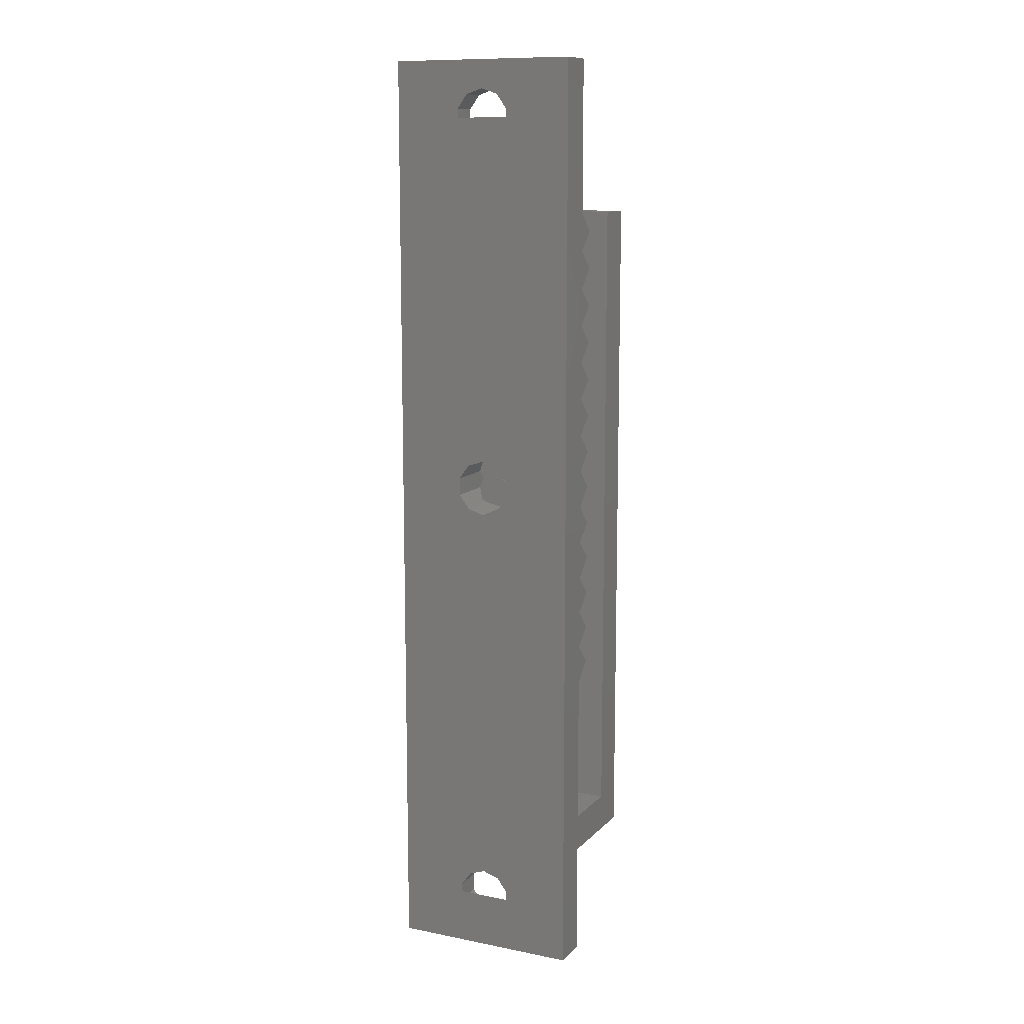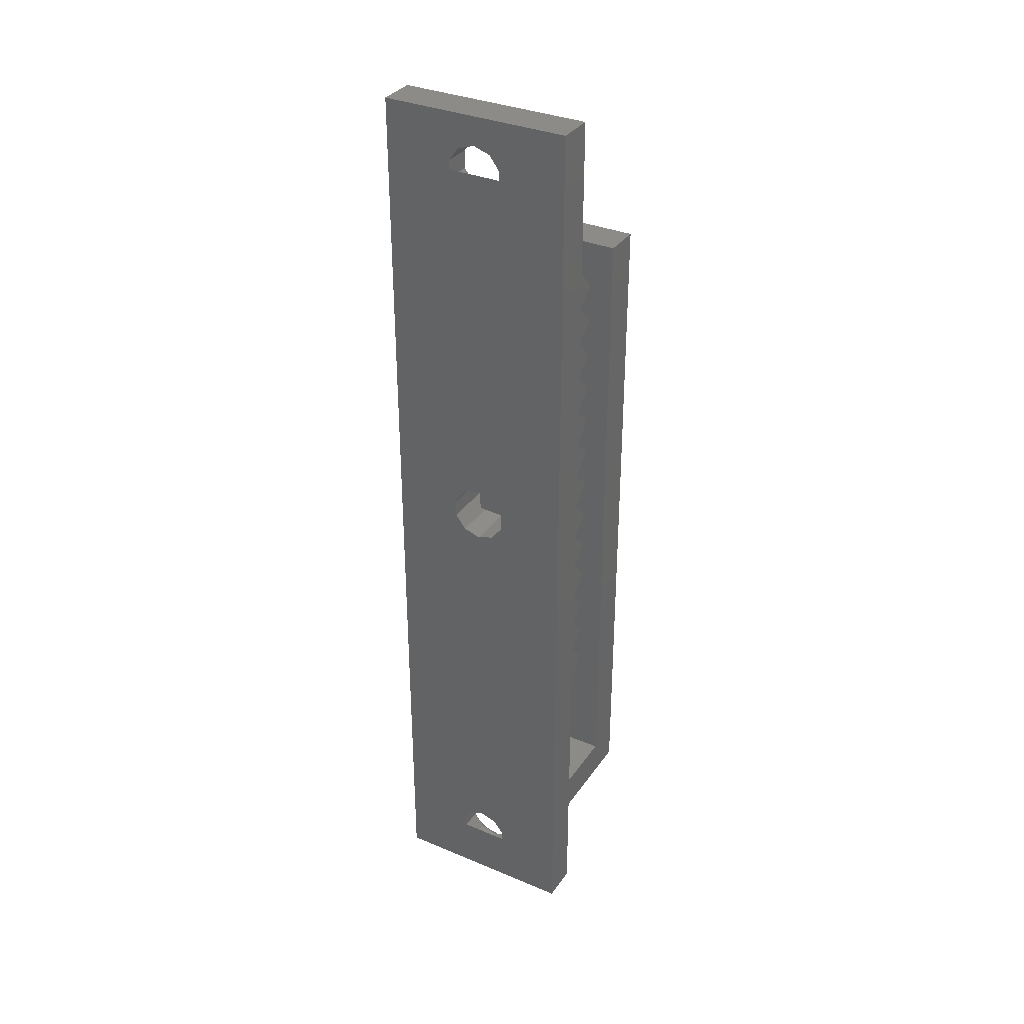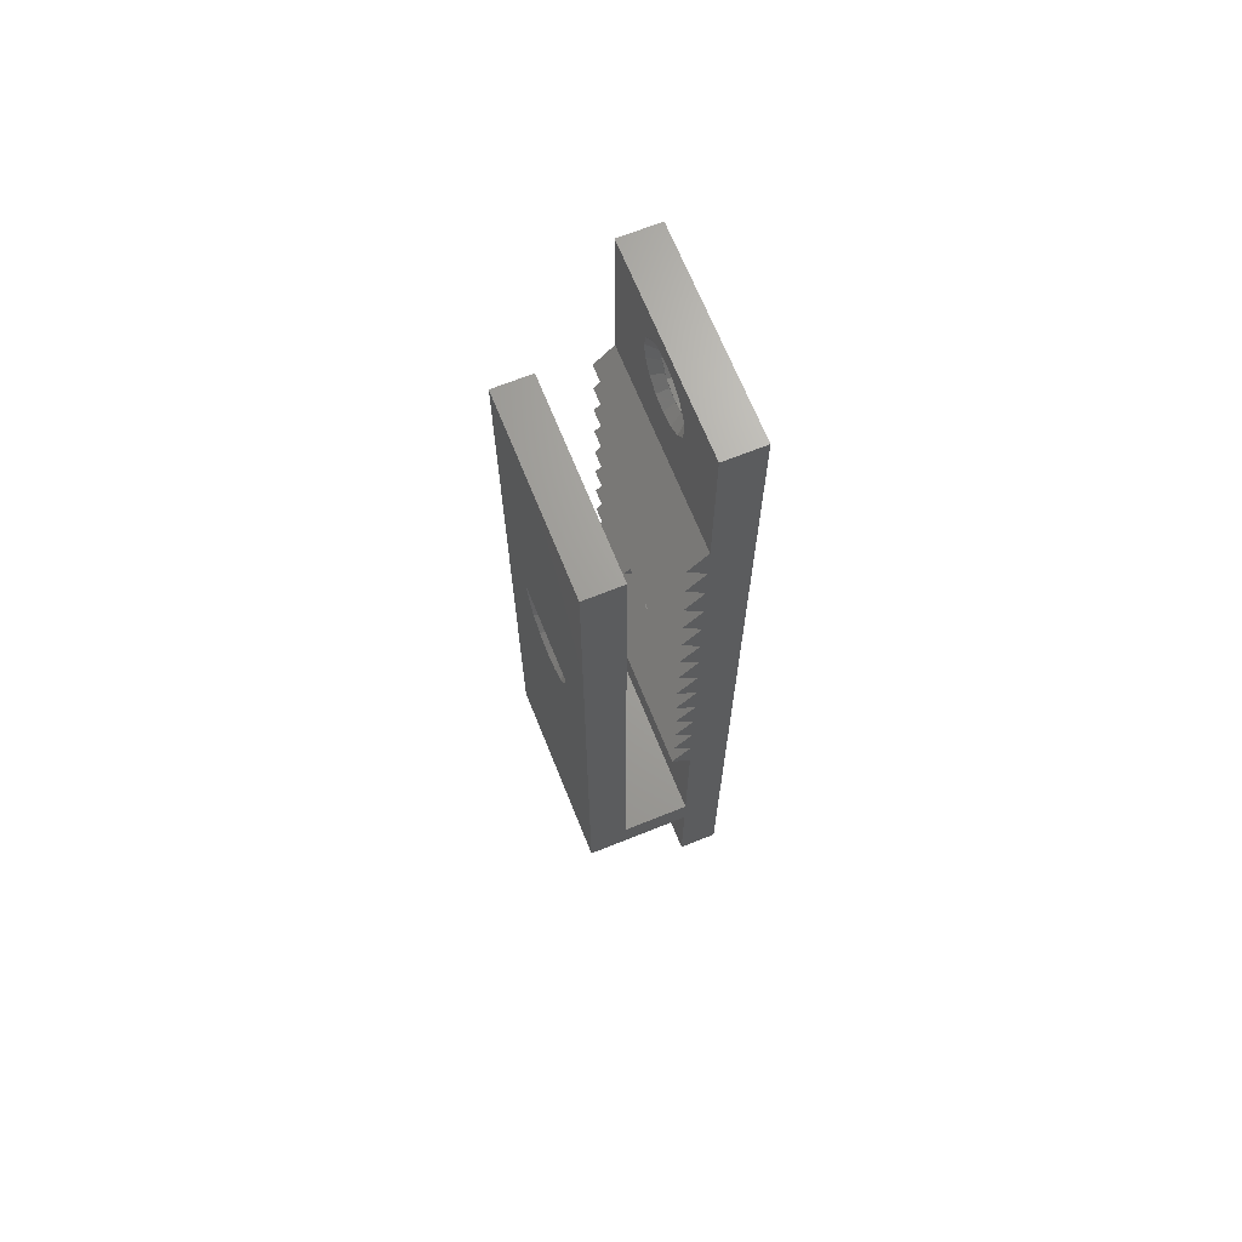
<metadata>
{"format":"stl","ext":"stl","renderer":"f3d","projection":"perspective","resolution":1024,"background":"white","views":[{"elev":11.4,"azim":-64.5,"up":"+Z"},{"elev":34.0,"azim":-60.4,"up":"+Z"},{"elev":68.1,"azim":158.1,"up":"+Z"}]}
</metadata>
<code>
# stl→obj: 335 verts, 682 faces
v -1 0 23.5
v -1 -5 25
v -1 5 25
v -1 -5 -25
v -1 -1.427 -21.54
v -1 -1.427 -22
v -1 5 -25
v -1 -1.427 2.464
v -1 -0.8817 3.214
v -1 0.8817 -20.79
v -1 1.427 -21.54
v -1 1.427 -22
v -1 0 -20.5
v -1 -0.8817 -20.79
v -1 -1.427 1.536
v -1 1.427 22
v -1 0 3.5
v -1 -1.427 22
v -1 -0.8817 0.7865
v -1 0 0.5
v -1 0.8817 3.214
v -1 1.427 2.464
v -1 0.8817 0.7865
v -1 1.427 1.536
v -1 -1.427 22.46
v -1 0.8817 23.21
v -1 1.427 22.46
v -1 -0.8817 23.21
v 1 -5 -25
v 1 -5 -17
v 1 -5 -19
v 1 -5 -3
v 2 -5 -2
v 1 -5 -1
v 6.5 -5 17
v 4.5 -5 17
v 6.5 -5 -19
v 4.5 -5 -17
v 1 -5 -9
v 1 -5 -7
v 1 -5 3
v 1 -5 5
v 2 -5 -8
v 1 -5 -5
v 2 -5 -4
v 2 -5 7.852e-17
v 1 -5 1
v 1 -5 7
v 1 -5 9
v 2 -5 4
v 2 -5 8
v 1 -5 11
v 2 -5 12
v 1 -5 13
v 2 -5 6
v 1 -5 17
v 1 -5 25
v 2 -5 10
v 1 -5 15
v 2 -5 14
v 2 -5 2
v 2 -5 16
v 2 -5 -6
v 1 5 -25
v 1 5 17
v 1 5 25
v 1 5 -19
v 2 5 7.852e-17
v 1 5 -1
v 1 5 1
v 2 5 16
v 1 5 15
v 1 5 -9
v 1 5 7
v 1 5 5
v 4.5 5 -17
v 1 5 -17
v 2 5 -2
v 1 5 -3
v 2 5 12
v 1 5 11
v 1 5 13
v 1 5 9
v 1 5 -5
v 1 5 -7
v 2 5 -4
v 2 5 8
v 2 5 -6
v 2 5 4
v 1 5 3
v 6.5 5 -19
v 4.5 5 17
v 6.5 5 17
v 2 5 2
v 2 5 6
v 2 5 10
v 2 5 -8
v 2 5 14
v 0.5188 -1.427 -21.54
v 0.5 -1.427 -21.63
v 0.5 -1.427 -22.37
v 0.5188 -1.427 -22.46
v -1 -1.427 -22.46
v 0.5282 -0.8817 -20.79
v 0.5 -0.9287 -20.85
v 0.5 -1.401 -21.5
v 0.5 0 -20.5
v 0.5 -0.7847 -20.75
v 0.5282 0.8817 -20.79
v 0.5 0.7847 -20.75
v 0.5188 1.427 -21.54
v 0.5 1.401 -21.5
v 0.5 0.9287 -20.85
v -1 1.427 -22.46
v 0.5188 1.427 -22.46
v 0.5 1.427 -22.37
v 0.5 1.427 -21.63
v -1 -0.8817 -23.21
v -1 0 -23.5
v -1 0.8817 -23.21
v 1.537 -1.427 2.464
v 2 -1.427 2
v 1.537 -1.427 1.536
v 1.214 -0.8817 3.214
v 1 -1.037 3
v 1.5 0 3.5
v 1.214 0.8817 3.214
v 1.537 1.427 2.464
v 1 1.037 3
v 1.537 1.427 1.536
v 2 1.427 2
v 1.214 0.8817 0.7865
v 1 1.037 1
v 1.5 0 0.5
v 1.214 -0.8817 0.7865
v 1 -1.037 1
v 0.5188 -1.427 22.46
v 0.5 -1.427 22.37
v 0.5 -1.427 21.63
v 0.5188 -1.427 21.54
v -1 -1.427 21.54
v 0.5282 -0.8817 23.21
v 0.5 -0.9287 23.15
v 0.5 -1.401 22.5
v 0.5 0 23.5
v 0.5 -0.7847 23.25
v 0.5282 0.8817 23.21
v 0.5 0.7847 23.25
v 0.5188 1.427 22.46
v 0.5 1.401 22.5
v 0.5 0.9287 23.15
v -1 1.427 21.54
v 0.5188 1.427 21.54
v 0.5 1.427 21.63
v 0.5 1.427 22.37
v -1 -0.8817 20.79
v -1 0 20.5
v -1 0.8817 20.79
v 1 0.287 20.06
v 1 0 24
v 1 0.4784 23.9
v 1 -1.943 21.71
v 1 -2 22
v 1 0.7654 23.85
v 1 1.171 23.58
v 1 -1.905 22.48
v 1 1.009 20.31
v 1 0.7654 20.15
v 1 -1.577 23.17
v 1 -1.848 22.77
v 1 -1.414 23.41
v 1 -1.009 23.69
v 1 -0.7654 23.85
v 1 -0.287 23.94
v 1 1.848 22.77
v 1 1.943 22.29
v 1 1.414 20.59
v 1 2 22
v 1 1.414 23.41
v 1 1.685 23.01
v 1 1.905 21.52
v 1 1.848 21.23
v 1 1.577 20.83
v 1 0 20
v 1 -0.4784 20.1
v 1 -0.7654 20.15
v 1 -1.171 20.42
v 1 -1.414 20.59
v 1 -1.685 20.99
v 1 -1.848 21.23
v 4.5 0 0.5
v 4.5 -0.8817 0.7865
v 4.5 0 3.5
v 4.5 -1.427 2.464
v 4.5 -1.427 1.536
v 4.5 0.8817 0.7865
v 4.5 1.427 1.536
v 4.5 1.427 2.464
v 4.5 0.8817 3.214
v 4.5 -0.8817 3.214
v 6.5 -2.31 1.043
v 6.5 -2.5 2
v 6.5 2.5 2
v 6.5 2.31 1.043
v 6.5 1.768 0.2322
v 6.5 0.9567 -0.3097
v 6.5 8.787e-17 -0.5
v 6.5 0 -0.5
v 6.5 -0.9567 -0.3097
v 6.5 -1.768 0.2322
v 1 0.7654 -23.85
v 1 0 -24
v 1 -0.4784 -23.9
v 1 -1.943 -22.29
v 1 -2 -22
v 1 -1.905 -21.52
v 1 0 -20
v 1 0.4784 -20.1
v 1 -1.848 -21.23
v 1 1.414 -23.41
v 1 1.009 -23.69
v 1 -1.414 -20.59
v 1 -1.577 -20.83
v 1 -1.009 -20.31
v 1 -0.7654 -20.15
v 1 -0.287 -20.06
v 1 0.7654 -20.15
v 1 1.171 -20.42
v 1 1.685 -20.99
v 1 1.848 -21.23
v 1 1.414 -20.59
v 1 1.943 -21.71
v 1 2 -22
v 1 1.905 -22.48
v 1 1.848 -22.77
v 1 0.287 -23.94
v 1 -0.7654 -23.85
v 1 -1.171 -23.58
v 1 -1.414 -23.41
v 1 -1.685 -23.01
v 1 -1.848 -22.77
v 1 1.577 -23.17
v 0.5 -0.9287 -23.15
v 0.5282 -0.8817 -23.21
v 0.5 -1.401 -22.5
v 0.5 -1.386 -22.57
v 0.5 -1.5 -22
v 0.5 -1.386 -21.43
v 0.5 -1.061 -20.94
v 0.5 -0.574 -20.61
v 0.5 0.574 -20.61
v 0.5 1.061 -20.94
v 0.5 1.386 -21.43
v 0.5 1.5 -22
v 0.5282 0.8817 -23.21
v 0.5 0.9287 -23.15
v 0.5 1.401 -22.5
v 0.5 1.386 -22.57
v 0.5 0 -23.5
v 0.5 0.7847 -23.25
v 0.5 -0.7847 -23.25
v 0.5 -0.9287 20.85
v 0.5282 -0.8817 20.79
v 0.5 -1.401 21.5
v 0.5 -1.386 21.43
v 0.5 -1.5 22
v 0.5 -1.386 22.57
v 0.5 -1.061 23.06
v 0.5 -0.574 23.39
v 0.5 0.574 23.39
v 0.5 1.061 23.06
v 0.5 1.386 22.57
v 0.5 1.5 22
v 0.5282 0.8817 20.79
v 0.5 0.9287 20.85
v 0.5 1.401 21.5
v 0.5 1.386 21.43
v 0.5 0 20.5
v 0.5 0.7847 20.75
v 0.5 -0.7847 20.75
v 0.5 -1.061 20.94
v 0.5 -0.574 20.61
v 0.5 0.574 20.61
v 0.5 1.061 20.94
v 5.519 -1.427 2.464
v 5.5 -1.427 2.369
v 5.5 -1.427 1.631
v 5.519 -1.427 1.536
v 5.528 -0.8817 3.214
v 5.5 -0.9287 3.149
v 5.5 -1.401 2.499
v 5.5 0 3.5
v 5.5 -0.7847 3.245
v 5.528 0.8817 3.214
v 5.5 0.7847 3.245
v 5.519 1.427 2.464
v 5.5 1.401 2.499
v 5.5 0.9287 3.149
v 5.5 1.427 1.631
v 5.5 1.427 2.369
v 5.519 1.427 1.536
v 5.5 0.9287 0.8511
v 5.5 1.401 1.501
v 5.528 0.8817 0.7865
v 5.5 0 0.5
v 5.5 0.7847 0.755
v 5.528 -0.8817 0.7865
v 5.5 -0.7847 0.755
v 5.5 -0.9287 0.8511
v 5.5 -1.401 1.501
v 5.5 -1.386 1.426
v 5.5 -1.061 0.9393
v 5.5 -0.574 0.6142
v 5.5 0.574 0.6142
v 5.5 1.061 0.9393
v 5.5 1.386 1.426
v 5.5 1.5 2
v 6.5 1.768 3.768
v 6.5 2.31 2.957
v 6.5 0.9567 4.31
v 6.5 -2.31 2.957
v 6.5 -1.768 3.768
v 6.5 -0.9567 4.31
v 6.5 0 4.5
v 5.5 1.386 2.574
v 5.5 -1.5 2
v 0.5 -1.061 -23.06
v 0.5 -0.574 -23.39
v 0.5 0.574 -23.39
v 0.5 1.061 -23.06
v 5.5 -1.386 2.574
v 5.5 -1.061 3.061
v 5.5 -0.574 3.386
v 5.5 0.574 3.386
v 5.5 1.061 3.061
f 1 2 3
f 4 2 5
f 4 5 6
f 4 6 7
f 8 2 9
f 10 2 11
f 12 11 7
f 13 2 10
f 14 2 13
f 5 2 14
f 15 2 8
f 16 17 18
f 11 2 15
f 19 7 11
f 20 7 19
f 21 3 22
f 7 20 23
f 7 23 24
f 7 24 3
f 24 22 3
f 17 3 21
f 9 2 17
f 19 11 15
f 18 2 25
f 17 2 18
f 1 3 26
f 17 16 3
f 16 27 3
f 27 26 3
f 28 2 1
f 25 2 28
f 12 7 6
f 2 4 29
f 30 2 31
f 31 2 29
f 32 33 34
f 35 36 37
f 37 38 31
f 38 30 31
f 39 2 30
f 40 2 39
f 41 42 2
f 43 40 39
f 44 2 40
f 44 45 32
f 32 2 44
f 34 46 47
f 34 2 32
f 48 49 2
f 41 50 42
f 47 2 34
f 48 51 49
f 52 53 54
f 49 52 2
f 42 55 48
f 52 54 2
f 42 48 2
f 47 41 2
f 56 57 2
f 49 58 52
f 59 56 2
f 54 60 59
f 47 61 41
f 59 62 56
f 54 59 2
f 36 38 37
f 40 63 44
f 4 7 29
f 29 7 64
f 7 3 64
f 65 3 66
f 64 3 67
f 68 69 70
f 65 71 72
f 73 74 75
f 76 67 77
f 78 79 69
f 80 81 82
f 73 83 74
f 73 84 85
f 86 84 79
f 87 74 83
f 73 81 83
f 73 69 79
f 88 85 84
f 89 90 75
f 73 82 81
f 73 90 70
f 73 72 82
f 65 72 73
f 65 73 3
f 73 77 3
f 67 76 91
f 76 92 93
f 76 93 91
f 77 67 3
f 73 75 90
f 94 70 90
f 73 70 69
f 95 75 74
f 73 79 84
f 96 83 81
f 73 85 97
f 98 82 72
f 3 2 57
f 66 3 57
f 99 100 5
f 5 100 101
f 101 102 5
f 5 102 103
f 5 103 6
f 104 105 14
f 14 105 106
f 106 99 14
f 14 99 5
f 107 108 13
f 13 108 104
f 13 104 14
f 109 110 10
f 10 110 107
f 10 107 13
f 11 111 112
f 113 11 112
f 113 109 11
f 109 10 11
f 114 115 116
f 117 114 116
f 117 111 114
f 111 11 114
f 11 12 114
f 103 118 119
f 114 103 120
f 120 103 119
f 12 103 114
f 6 103 12
f 121 122 8
f 8 122 123
f 8 123 15
f 124 125 9
f 9 125 121
f 9 121 8
f 126 124 17
f 17 124 9
f 127 126 21
f 21 126 17
f 22 128 129
f 127 22 129
f 127 21 22
f 130 131 128
f 24 130 22
f 22 130 128
f 132 133 24
f 24 133 130
f 132 24 23
f 134 132 23
f 20 134 23
f 135 134 20
f 19 135 20
f 136 135 19
f 136 19 123
f 19 15 123
f 137 138 25
f 25 138 139
f 139 140 25
f 25 140 141
f 25 141 18
f 142 143 28
f 28 143 144
f 144 137 28
f 28 137 25
f 145 146 1
f 1 146 142
f 1 142 28
f 147 148 26
f 26 148 145
f 26 145 1
f 27 149 150
f 151 27 150
f 151 147 27
f 147 26 27
f 152 153 154
f 155 152 154
f 155 149 152
f 149 27 152
f 27 16 152
f 141 156 157
f 152 141 158
f 158 141 157
f 16 141 152
f 18 141 16
f 159 56 65
f 160 161 66
f 57 56 162
f 57 162 163
f 164 165 66
f 57 163 166
f 167 168 65
f 169 57 170
f 171 57 169
f 172 57 171
f 173 57 172
f 66 57 173
f 66 173 174
f 161 164 66
f 66 174 160
f 175 176 65
f 177 167 65
f 176 178 65
f 66 165 179
f 168 159 65
f 66 179 180
f 66 175 65
f 66 180 175
f 178 181 65
f 181 182 65
f 182 183 65
f 183 177 65
f 184 56 159
f 185 56 184
f 186 56 185
f 187 56 186
f 188 56 187
f 189 56 188
f 190 56 189
f 162 56 190
f 166 170 57
f 65 56 62
f 71 65 62
f 62 59 72
f 71 62 72
f 72 59 60
f 98 72 60
f 60 54 82
f 98 60 82
f 82 54 53
f 80 82 53
f 53 52 81
f 80 53 81
f 81 52 58
f 96 81 58
f 58 49 83
f 96 58 83
f 83 49 51
f 87 83 51
f 51 48 74
f 87 51 74
f 74 48 55
f 95 74 55
f 55 42 75
f 95 55 75
f 75 42 50
f 89 75 50
f 50 41 125
f 126 50 124
f 124 50 125
f 89 50 126
f 90 126 127
f 90 127 129
f 89 126 90
f 125 41 61
f 121 125 61
f 122 121 61
f 61 47 136
f 122 61 123
f 123 61 136
f 136 47 46
f 135 136 46
f 70 133 68
f 133 132 68
f 68 134 46
f 134 135 46
f 132 134 68
f 46 34 69
f 68 46 69
f 69 34 33
f 78 69 33
f 33 32 79
f 78 33 79
f 79 32 45
f 86 79 45
f 45 44 84
f 86 45 84
f 84 44 63
f 88 84 63
f 63 40 85
f 88 63 85
f 85 40 43
f 97 85 43
f 43 39 73
f 97 43 73
f 39 30 77
f 73 39 77
f 38 76 77
f 30 38 77
f 191 76 192
f 193 36 92
f 38 36 194
f 38 194 195
f 38 195 76
f 195 192 76
f 76 191 196
f 76 196 197
f 76 197 92
f 197 198 92
f 193 92 199
f 200 36 193
f 199 92 198
f 194 36 200
f 92 36 35
f 93 92 35
f 201 37 91
f 202 37 201
f 35 37 202
f 93 203 91
f 93 35 203
f 203 204 91
f 204 205 91
f 205 206 91
f 206 207 91
f 207 208 91
f 209 210 91
f 210 201 91
f 208 209 91
f 202 203 35
f 31 67 37
f 37 67 91
f 211 29 64
f 212 213 29
f 31 29 214
f 31 214 215
f 31 215 216
f 217 218 67
f 31 216 219
f 220 221 64
f 222 31 223
f 224 31 222
f 225 31 224
f 67 31 225
f 67 225 226
f 218 227 67
f 67 226 217
f 227 228 67
f 229 230 64
f 67 231 64
f 67 228 231
f 231 229 64
f 230 232 64
f 232 233 64
f 233 234 64
f 234 235 64
f 221 211 64
f 236 29 211
f 212 29 236
f 237 29 213
f 238 29 237
f 239 29 238
f 240 29 239
f 241 29 240
f 214 29 241
f 242 220 64
f 219 223 31
f 235 242 64
f 130 133 70
f 131 130 94
f 94 130 70
f 90 129 128
f 131 90 128
f 131 94 90
f 118 243 244
f 245 243 118
f 245 118 102
f 118 103 102
f 214 246 215
f 215 246 245
f 215 245 102
f 215 102 101
f 215 101 247
f 247 101 100
f 219 216 247
f 99 219 100
f 100 219 247
f 106 219 99
f 248 219 106
f 249 248 106
f 105 249 106
f 225 224 249
f 104 225 105
f 105 225 249
f 108 225 104
f 250 225 108
f 250 108 107
f 218 217 107
f 251 227 218
f 107 251 218
f 110 251 107
f 217 226 250
f 107 217 250
f 252 109 113
f 231 109 252
f 110 109 231
f 228 110 231
f 251 110 228
f 112 253 252
f 113 112 252
f 254 111 117
f 233 111 254
f 112 111 233
f 232 112 233
f 253 112 232
f 120 255 256
f 257 120 256
f 257 115 120
f 115 114 120
f 116 254 117
f 258 115 257
f 235 115 258
f 116 115 235
f 234 116 235
f 254 116 234
f 119 259 260
f 255 119 260
f 255 120 119
f 244 261 119
f 119 261 259
f 244 119 118
f 156 262 263
f 264 262 156
f 264 156 140
f 156 141 140
f 162 265 163
f 163 265 264
f 163 264 140
f 163 140 139
f 163 139 266
f 266 139 138
f 170 166 266
f 137 170 138
f 138 170 266
f 144 170 137
f 267 170 144
f 268 267 144
f 143 268 144
f 173 172 268
f 142 173 143
f 143 173 268
f 146 173 142
f 269 173 146
f 269 146 145
f 161 160 145
f 270 164 161
f 145 270 161
f 148 270 145
f 160 174 269
f 145 160 269
f 271 147 151
f 179 147 271
f 148 147 179
f 165 148 179
f 270 148 165
f 150 272 271
f 151 150 271
f 273 149 155
f 178 149 273
f 150 149 178
f 176 150 178
f 272 150 176
f 158 274 275
f 276 158 275
f 276 153 158
f 153 152 158
f 154 273 155
f 277 153 276
f 182 153 277
f 154 153 182
f 181 154 182
f 273 154 181
f 157 278 279
f 274 157 279
f 274 158 157
f 263 280 157
f 157 280 278
f 263 157 156
f 162 190 265
f 190 189 281
f 265 190 281
f 189 188 281
f 188 187 282
f 263 188 280
f 280 188 282
f 262 188 263
f 281 188 262
f 187 186 282
f 186 185 278
f 282 186 278
f 185 184 278
f 278 184 159
f 283 278 159
f 159 168 283
f 283 274 279
f 168 274 283
f 275 274 168
f 167 275 168
f 284 275 167
f 167 177 284
f 284 177 183
f 277 284 183
f 183 182 277
f 181 178 273
f 176 175 272
f 272 175 180
f 271 272 180
f 180 179 271
f 165 164 270
f 174 173 269
f 172 171 268
f 171 169 267
f 268 171 267
f 169 170 267
f 166 163 266
f 285 286 194
f 194 286 287
f 287 288 194
f 194 288 195
f 289 290 200
f 200 290 291
f 291 285 200
f 200 285 194
f 292 293 193
f 193 293 289
f 193 289 200
f 294 295 199
f 199 295 292
f 199 292 193
f 198 296 297
f 298 198 297
f 298 294 198
f 294 199 198
f 198 299 300
f 301 299 198
f 296 198 300
f 198 197 301
f 197 302 303
f 304 302 197
f 301 197 303
f 197 196 304
f 305 306 196
f 196 306 304
f 305 196 191
f 307 308 191
f 191 308 305
f 307 191 192
f 192 309 307
f 310 309 192
f 310 192 288
f 192 195 288
f 311 201 312
f 202 201 311
f 201 210 312
f 307 210 308
f 308 210 313
f 309 210 307
f 312 210 309
f 210 209 313
f 313 209 305
f 209 208 305
f 305 208 207
f 314 305 207
f 207 206 314
f 314 304 306
f 206 304 314
f 302 304 206
f 315 302 206
f 206 205 315
f 316 315 205
f 205 204 316
f 316 301 303
f 204 301 316
f 299 301 204
f 317 299 204
f 204 203 317
f 318 319 320
f 320 319 203
f 320 203 202
f 320 202 321
f 320 321 322
f 320 322 323
f 320 323 324
f 317 296 300
f 203 296 317
f 297 296 203
f 325 297 203
f 203 319 325
f 321 202 326
f 311 310 202
f 202 310 288
f 202 288 287
f 202 287 326
f 214 241 246
f 241 240 327
f 246 241 327
f 240 239 327
f 239 238 328
f 244 239 261
f 261 239 328
f 243 239 244
f 327 239 243
f 238 237 328
f 237 213 259
f 328 237 259
f 213 212 259
f 259 212 236
f 329 259 236
f 236 211 329
f 329 255 260
f 211 255 329
f 256 255 211
f 221 256 211
f 330 256 221
f 221 220 330
f 330 220 242
f 258 330 242
f 242 235 258
f 234 233 254
f 232 230 253
f 253 230 229
f 252 253 229
f 229 231 252
f 228 227 251
f 226 225 250
f 224 222 249
f 222 223 248
f 249 222 248
f 223 219 248
f 216 215 247
f 246 327 243
f 245 246 243
f 256 330 258
f 257 256 258
f 259 329 260
f 328 259 261
f 265 281 262
f 264 265 262
f 275 284 277
f 276 275 277
f 278 283 279
f 282 278 280
f 326 287 286
f 321 326 286
f 291 321 285
f 285 321 286
f 331 321 291
f 332 331 291
f 290 332 291
f 323 332 290
f 293 323 289
f 289 323 290
f 333 323 293
f 333 293 292
f 320 324 292
f 334 320 292
f 295 334 292
f 324 333 292
f 335 294 298
f 318 294 335
f 295 294 318
f 334 295 318
f 297 325 335
f 298 297 335
f 299 317 300
f 302 315 316
f 303 302 316
f 313 305 308
f 305 314 306
f 311 312 309
f 310 311 309
f 318 320 334
f 324 323 333
f 323 322 332
f 322 331 332
f 322 321 331
f 325 319 335
f 319 318 335

</code>
